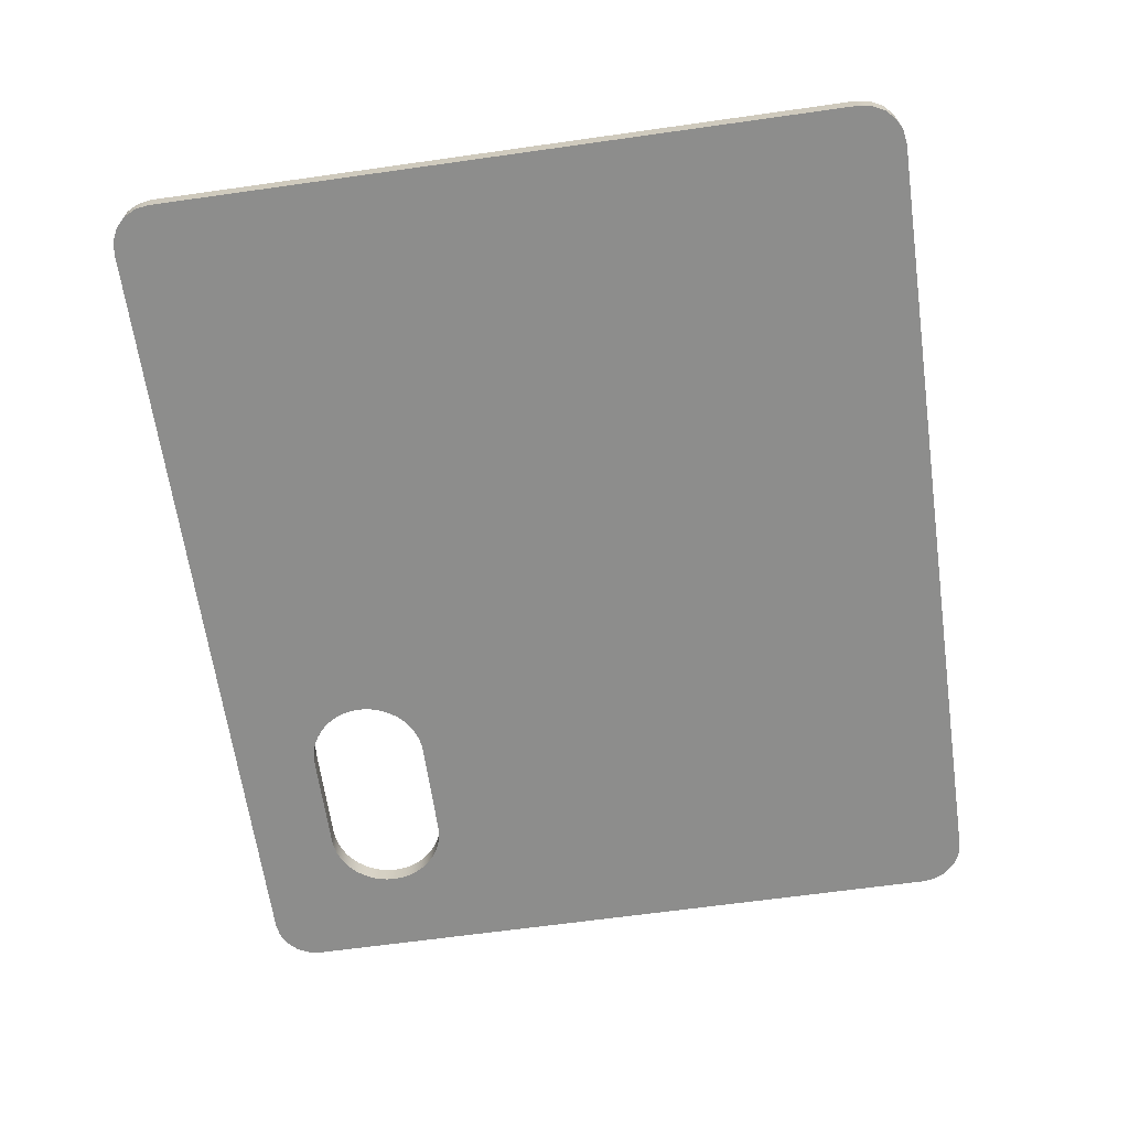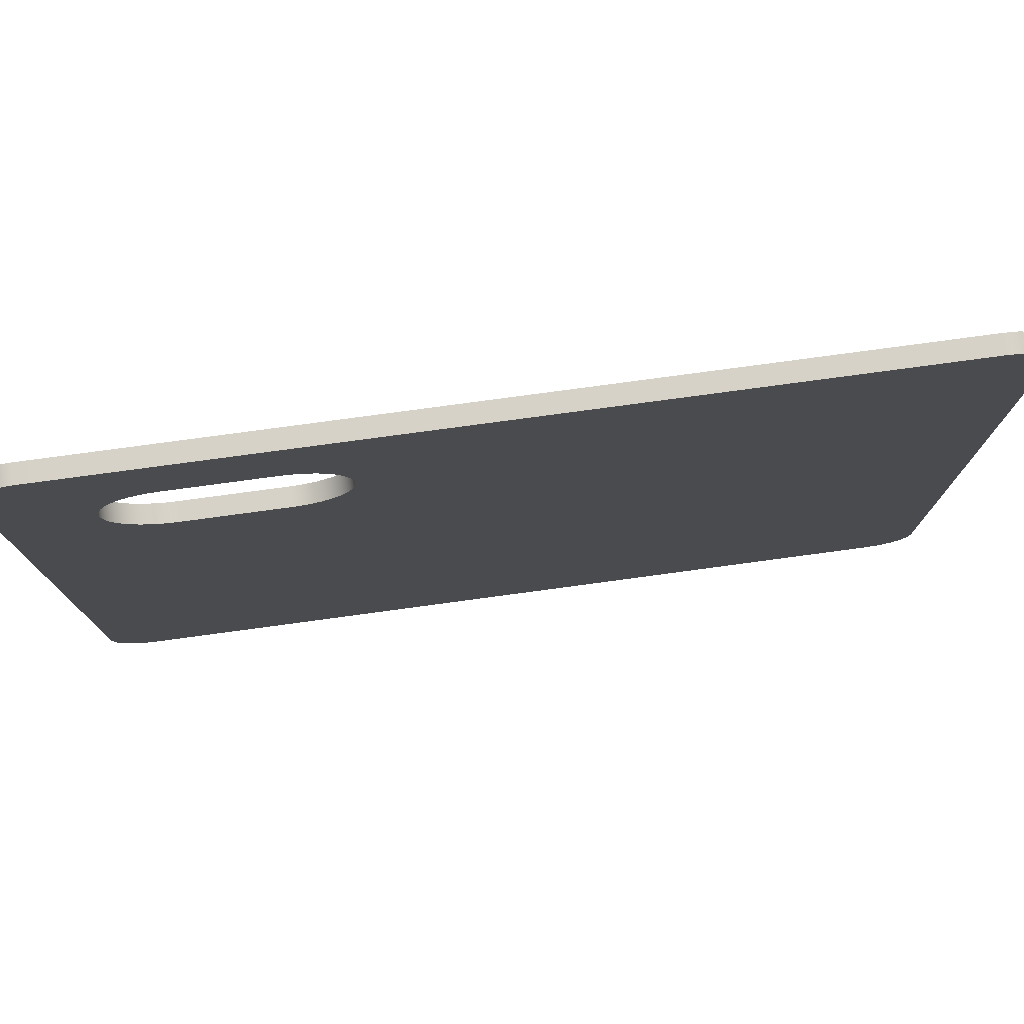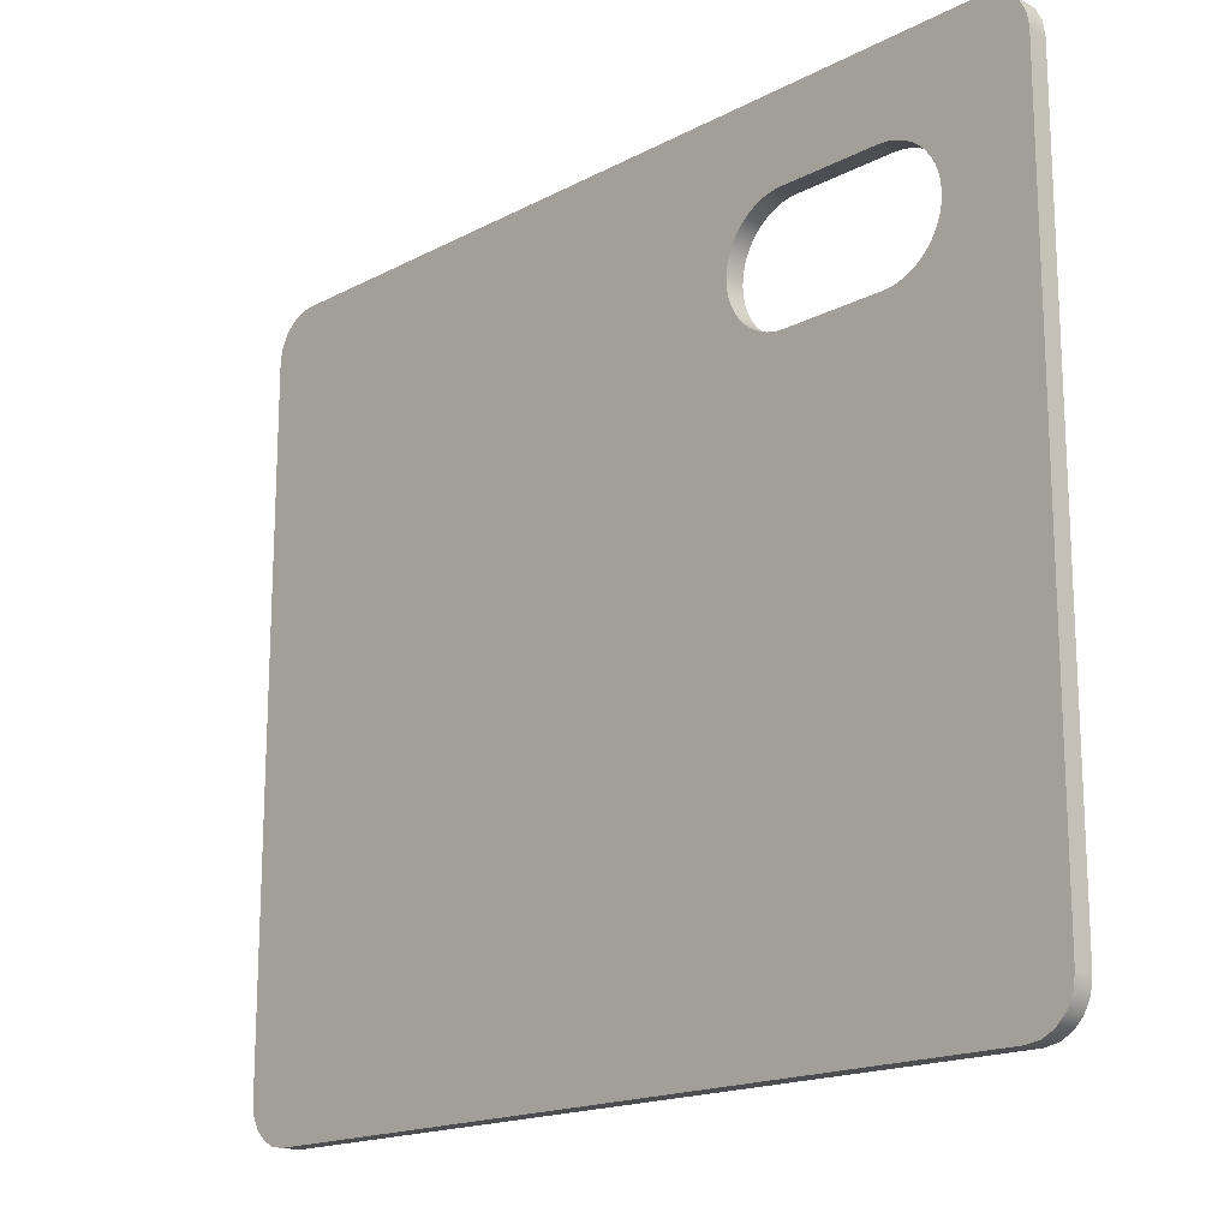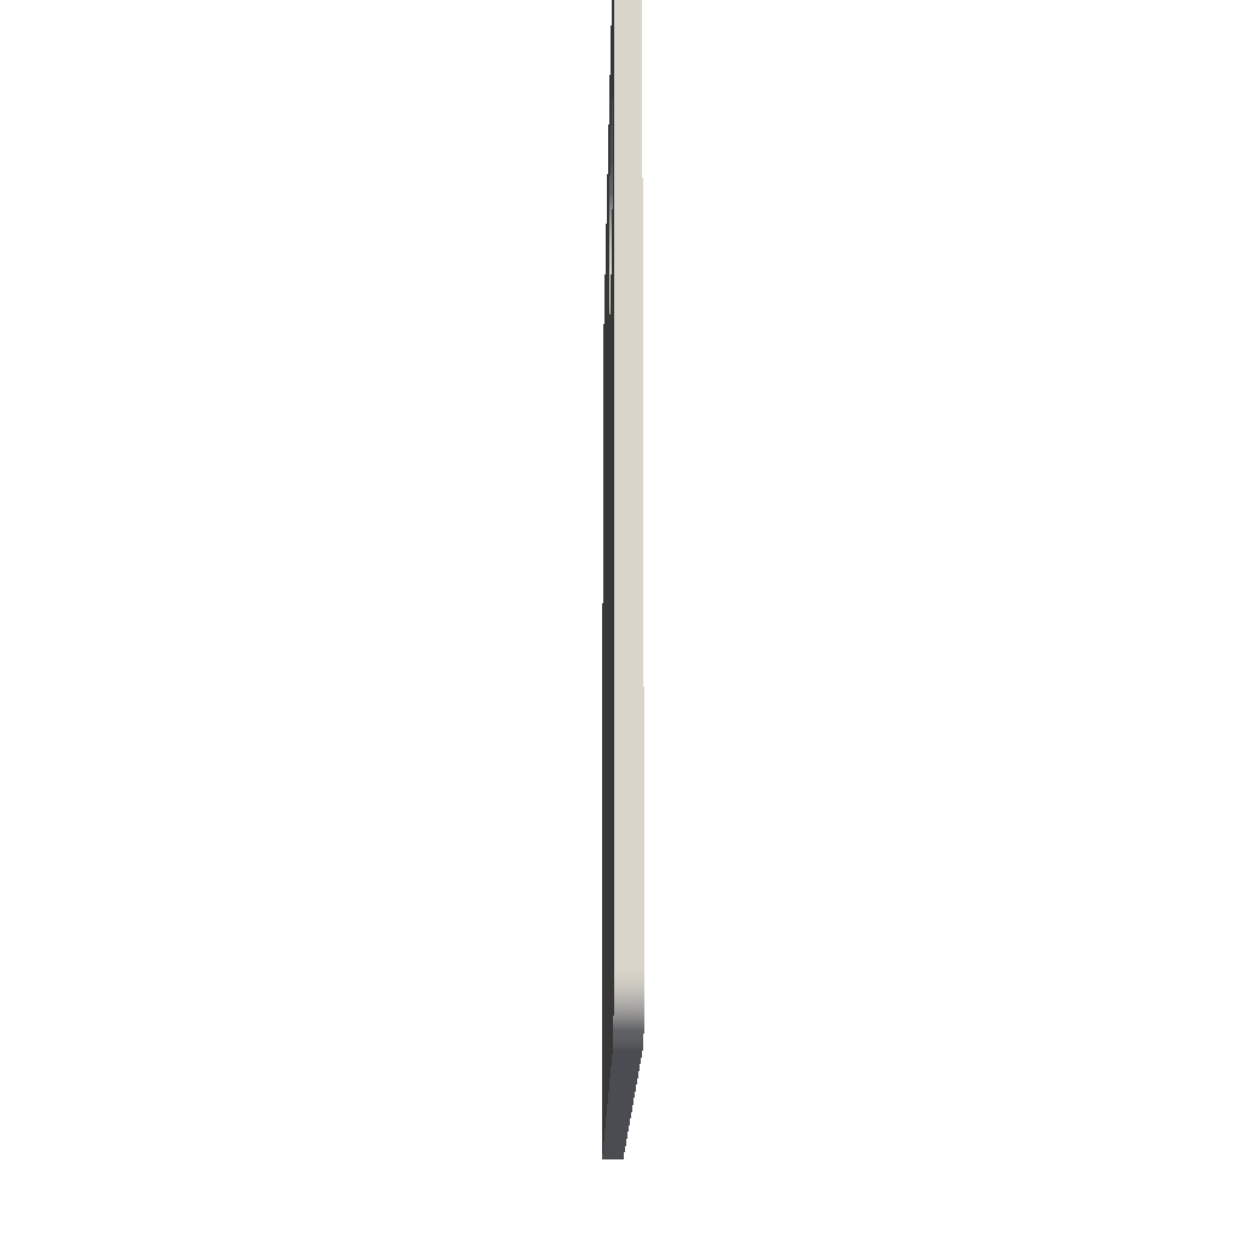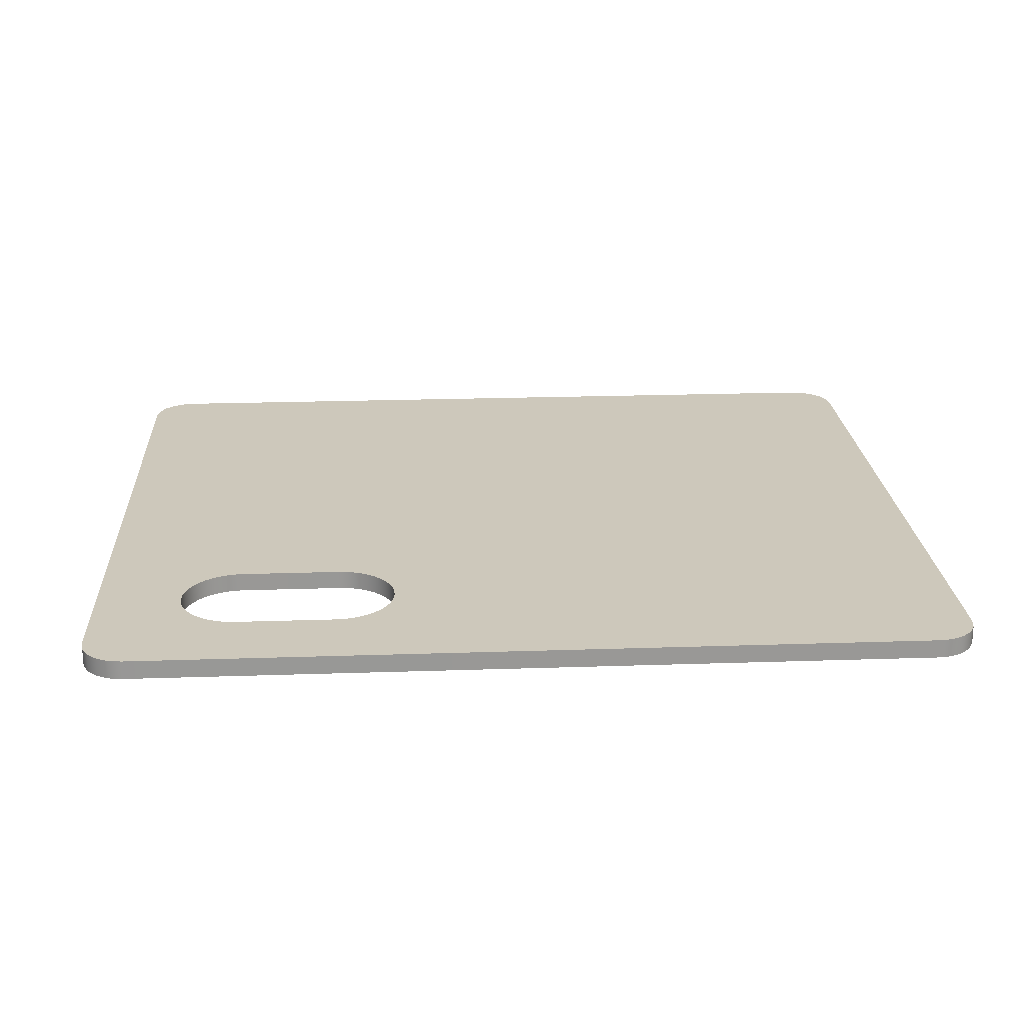
<metadata>
{"format":"obj","ext":"obj","renderer":"f3d","projection":"perspective","resolution":1024,"background":"white","views":[{"elev":-64.4,"azim":98.1,"up":"+Y"},{"elev":77.7,"azim":-7.7,"up":"+Z"},{"elev":-17.2,"azim":-133.8,"up":"+Z"},{"elev":-15.5,"azim":-90.8,"up":"+Z"},{"elev":21.8,"azim":-3.4,"up":"+Y"}]}
</metadata>
<code>
g default
v -0.1223 -0.004599 0.3323
v -0.1223 0.01233 0.3323
v -0.3992 0.01233 0.1481
v 0.4008 0.01233 0.1481
v 0.4008 -0.004599 0.1481
v -0.3992 -0.004599 0.1481
v -0.3992 0.01233 0.2564
v 0.4008 0.01233 0.2564
v 0.4008 -0.004599 0.2564
v -0.3992 -0.004599 0.2564
v -0.3208 -0.004599 0.3323
v -0.3208 0.01233 0.3323
v -0.1687 0.01233 0.1487
v -0.1612 0.01233 0.1503
v -0.1539 0.01233 0.153
v -0.1471 0.01233 0.1567
v -0.141 0.01233 0.1614
v -0.1355 0.01233 0.1668
v -0.1309 0.01233 0.173
v -0.1272 0.01233 0.1798
v -0.1245 0.01233 0.187
v -0.1228 0.01233 0.1946
v -0.1223 0.01233 0.2023
v -0.07605 0.01233 0.1481
v -0.1223 0.01233 0.1019
v -0.1764 0.01233 0.1481
v -0.1228 -0.004599 0.1946
v -0.1245 -0.004599 0.187
v -0.1272 -0.004599 0.1798
v -0.1309 -0.004599 0.173
v -0.1355 -0.004599 0.1668
v -0.141 -0.004599 0.1614
v -0.1471 -0.004599 0.1567
v -0.1539 -0.004599 0.153
v -0.1612 -0.004599 0.1503
v -0.1687 -0.004599 0.1487
v -0.1764 -0.004599 0.1481
v -0.1223 -0.004599 0.1019
v -0.07605 -0.004599 0.1481
v -0.1223 -0.004599 0.2023
v -0.1228 0.01233 0.21
v -0.1245 0.01233 0.2175
v -0.1272 0.01233 0.2248
v -0.1309 0.01233 0.2316
v -0.1355 0.01233 0.2378
v -0.141 0.01233 0.2432
v -0.1471 0.01233 0.2478
v -0.1539 0.01233 0.2515
v -0.1612 0.01233 0.2542
v -0.1687 0.01233 0.2559
v -0.1764 0.01233 0.2564
v -0.1223 0.01233 0.3027
v -0.07605 0.01233 0.2564
v -0.1687 -0.004599 0.2559
v -0.1612 -0.004599 0.2542
v -0.1539 -0.004599 0.2515
v -0.1471 -0.004599 0.2478
v -0.141 -0.004599 0.2432
v -0.1355 -0.004599 0.2378
v -0.1309 -0.004599 0.2316
v -0.1272 -0.004599 0.2248
v -0.1245 -0.004599 0.2175
v -0.1228 -0.004599 0.21
v -0.07605 -0.004599 0.2564
v -0.1223 -0.004599 0.3027
v -0.1764 -0.004599 0.2564
v -0.1223 0.01233 0.1103
v -0.08446 0.01233 0.1481
v -0.1223 0.01233 0.1187
v -0.09286 0.01233 0.1481
v -0.1223 0.01233 0.1271
v -0.1013 0.01233 0.1481
v -0.1223 0.01233 0.1355
v -0.1097 0.01233 0.1481
v -0.1223 0.01233 0.1439
v -0.1181 0.01233 0.1481
v -0.08446 -0.004599 0.1481
v -0.1223 -0.004599 0.1103
v -0.09286 -0.004599 0.1481
v -0.1223 -0.004599 0.1187
v -0.1013 -0.004599 0.1481
v -0.1223 -0.004599 0.1271
v -0.1097 -0.004599 0.1481
v -0.1223 -0.004599 0.1355
v -0.1181 -0.004599 0.1481
v -0.1223 -0.004599 0.1439
v -0.08446 0.01233 0.2564
v -0.1223 0.01233 0.2943
v -0.09286 0.01233 0.2564
v -0.1223 0.01233 0.2858
v -0.1013 0.01233 0.2564
v -0.1223 0.01233 0.2774
v -0.1097 0.01233 0.2564
v -0.1223 0.01233 0.269
v -0.1181 0.01233 0.2564
v -0.1223 0.01233 0.2606
v -0.1223 -0.004599 0.2943
v -0.08446 -0.004599 0.2564
v -0.1223 -0.004599 0.2858
v -0.09286 -0.004599 0.2564
v -0.1223 -0.004599 0.2774
v -0.1013 -0.004599 0.2564
v -0.1223 -0.004599 0.269
v -0.1097 -0.004599 0.2564
v -0.1223 -0.004599 0.2606
v -0.1181 -0.004599 0.2564
v -0.2666 -0.004599 0.1481
v -0.2744 -0.004599 0.1487
v -0.2819 -0.004599 0.1503
v -0.2891 -0.004599 0.153
v -0.2959 -0.004599 0.1567
v -0.3021 -0.004599 0.1614
v -0.3076 -0.004599 0.1668
v -0.3122 -0.004599 0.173
v -0.3159 -0.004599 0.1798
v -0.3186 -0.004599 0.187
v -0.3202 -0.004599 0.1946
v -0.3208 -0.004599 0.2023
v -0.367 -0.004599 0.1481
v -0.3208 -0.004599 0.1019
v -0.3202 0.01233 0.1946
v -0.3186 0.01233 0.187
v -0.3159 0.01233 0.1798
v -0.3122 0.01233 0.173
v -0.3076 0.01233 0.1668
v -0.3021 0.01233 0.1614
v -0.2959 0.01233 0.1567
v -0.2891 0.01233 0.153
v -0.2819 0.01233 0.1503
v -0.2744 0.01233 0.1487
v -0.2666 0.01233 0.1481
v -0.3208 0.01233 0.1019
v -0.367 0.01233 0.1481
v -0.3208 0.01233 0.2023
v -0.2666 -0.004599 0.2564
v -0.3208 -0.004599 0.3027
v -0.367 -0.004599 0.2564
v -0.3202 -0.004599 0.21
v -0.3186 -0.004599 0.2175
v -0.3159 -0.004599 0.2248
v -0.3122 -0.004599 0.2316
v -0.3076 -0.004599 0.2378
v -0.3021 -0.004599 0.2432
v -0.2959 -0.004599 0.2478
v -0.2891 -0.004599 0.2515
v -0.2819 -0.004599 0.2542
v -0.2744 -0.004599 0.2559
v -0.2744 0.01233 0.2559
v -0.2819 0.01233 0.2542
v -0.2891 0.01233 0.2515
v -0.2959 0.01233 0.2478
v -0.3021 0.01233 0.2432
v -0.3076 0.01233 0.2378
v -0.3122 0.01233 0.2316
v -0.3159 0.01233 0.2248
v -0.3186 0.01233 0.2175
v -0.3202 0.01233 0.21
v -0.367 0.01233 0.2564
v -0.3208 0.01233 0.3027
v -0.2666 0.01233 0.2564
v -0.3208 -0.004599 0.1103
v -0.3586 -0.004599 0.1481
v -0.3208 -0.004599 0.1187
v -0.3502 -0.004599 0.1481
v -0.3208 -0.004599 0.1271
v -0.3418 -0.004599 0.1481
v -0.3208 -0.004599 0.1355
v -0.3334 -0.004599 0.1481
v -0.3208 -0.004599 0.1439
v -0.325 -0.004599 0.1481
v -0.3586 0.01233 0.1481
v -0.3208 0.01233 0.1103
v -0.3502 0.01233 0.1481
v -0.3208 0.01233 0.1187
v -0.3418 0.01233 0.1481
v -0.3208 0.01233 0.1271
v -0.3334 0.01233 0.1481
v -0.3208 0.01233 0.1355
v -0.325 0.01233 0.1481
v -0.3208 0.01233 0.1439
v -0.3586 -0.004599 0.2564
v -0.3208 -0.004599 0.2943
v -0.3502 -0.004599 0.2564
v -0.3208 -0.004599 0.2858
v -0.3418 -0.004599 0.2564
v -0.3208 -0.004599 0.2774
v -0.3334 -0.004599 0.2564
v -0.3208 -0.004599 0.269
v -0.325 -0.004599 0.2564
v -0.3208 -0.004599 0.2606
v -0.3208 0.01233 0.2943
v -0.3586 0.01233 0.2564
v -0.3208 0.01233 0.2858
v -0.3502 0.01233 0.2564
v -0.3208 0.01233 0.2774
v -0.3418 0.01233 0.2564
v -0.3208 0.01233 0.269
v -0.3334 0.01233 0.2564
v -0.3208 0.01233 0.2606
v -0.325 0.01233 0.2564
v -0.3992 -0.004599 0.2932
v -0.36 -0.004599 0.3323
v -0.3721 -0.004599 0.3304
v -0.383 -0.004599 0.3249
v -0.3917 -0.004599 0.3162
v -0.3973 -0.004599 0.3053
v -0.3992 0.01233 0.2932
v -0.3973 0.01233 0.3053
v -0.3917 0.01233 0.3162
v -0.383 0.01233 0.3249
v -0.3721 0.01233 0.3304
v -0.36 0.01233 0.3323
v 0.4008 -0.004599 0.2932
v 0.3989 -0.004599 0.3053
v 0.3933 -0.004599 0.3162
v 0.3847 -0.004599 0.3249
v 0.3737 -0.004599 0.3304
v 0.3616 -0.004599 0.3323
v 0.3616 0.01233 0.3323
v 0.3737 0.01233 0.3304
v 0.3847 0.01233 0.3249
v 0.3933 0.01233 0.3162
v 0.3989 0.01233 0.3053
v 0.4008 0.01233 0.2932
v -0.3992 0.01233 -0.3285
v -0.36 0.01233 -0.3677
v -0.3721 0.01233 -0.3657
v -0.383 0.01233 -0.3602
v -0.3917 0.01233 -0.3515
v -0.3973 0.01233 -0.3406
v -0.3992 -0.004599 -0.3285
v -0.3973 -0.004599 -0.3406
v -0.3917 -0.004599 -0.3515
v -0.383 -0.004599 -0.3602
v -0.3721 -0.004599 -0.3657
v -0.36 -0.004599 -0.3677
v 0.4008 0.01233 -0.3285
v 0.3989 0.01233 -0.3406
v 0.3933 0.01233 -0.3515
v 0.3847 0.01233 -0.3602
v 0.3737 0.01233 -0.3657
v 0.3616 0.01233 -0.3677
v 0.3616 -0.004599 -0.3677
v 0.3737 -0.004599 -0.3657
v 0.3847 -0.004599 -0.3602
v 0.3933 -0.004599 -0.3515
v 0.3989 -0.004599 -0.3406
v 0.4008 -0.004599 -0.3285
v -0.1223 -0.004599 -0.3399
v -0.15 -0.004599 -0.3677
v -0.1389 -0.004599 -0.3677
v -0.1278 -0.004599 -0.3677
v -0.1167 -0.004599 -0.3677
v -0.1056 -0.004599 -0.3677
v -0.09456 -0.004599 -0.3677
v -0.15 0.01233 -0.3677
v -0.1223 0.01233 -0.3399
v -0.09456 0.01233 -0.3677
v -0.1056 0.01233 -0.3677
v -0.1167 0.01233 -0.3677
v -0.1278 0.01233 -0.3677
v -0.1389 0.01233 -0.3677
v -0.3208 -0.004599 -0.3399
v -0.3485 -0.004599 -0.3677
v -0.3374 -0.004599 -0.3677
v -0.3263 -0.004599 -0.3677
v -0.3153 -0.004599 -0.3677
v -0.3042 -0.004599 -0.3677
v -0.2931 -0.004599 -0.3677
v -0.3208 0.01233 -0.3399
v -0.2931 0.01233 -0.3677
v -0.3042 0.01233 -0.3677
v -0.3153 0.01233 -0.3677
v -0.3263 0.01233 -0.3677
v -0.3374 0.01233 -0.3677
v -0.3485 0.01233 -0.3677
g pCube146
f 2 1 218 219
f 255 258 242 243
f 4 5 248 237
f 225 231 6 3
f 269 271 256 250
f 12 11 1 2
f 4 24 23 53 8
f 8 9 5 4
f 9 64 40 39 5
f 3 6 10 7
f 224 213 9 8
f 11 136 135 66 65 1
f 7 10 201 207
f 6 119 118 137 10
f 236 226 276 264
f 7 158 134 133 3
f 212 202 11 12
f 131 107 37 26
f 51 66 135 160
f 23 22 27 40
f 22 21 28 27
f 21 20 29 28
f 20 19 30 29
f 19 18 31 30
f 18 17 32 31
f 17 16 33 32
f 16 15 34 33
f 15 14 35 34
f 14 13 36 35
f 13 26 37 36
f 51 50 54 66
f 50 49 55 54
f 49 48 56 55
f 48 47 57 56
f 47 46 58 57
f 46 45 59 58
f 45 44 60 59
f 44 43 61 60
f 43 42 62 61
f 42 41 63 62
f 41 23 40 63
f 26 13 67 25
f 25 67 68 24
f 24 68 22 23
f 13 14 69 67
f 67 69 70 68
f 68 70 21 22
f 14 15 71 69
f 69 71 72 70
f 70 72 20 21
f 15 16 73 71
f 71 73 74 72
f 72 74 19 20
f 16 17 75 73
f 73 75 76 74
f 74 76 18 19
f 18 76 75 17
f 40 27 77 39
f 39 77 78 38
f 38 78 36 37
f 27 28 79 77
f 77 79 80 78
f 78 80 35 36
f 28 29 81 79
f 79 81 82 80
f 80 82 34 35
f 29 30 83 81
f 81 83 84 82
f 82 84 33 34
f 30 31 85 83
f 83 85 86 84
f 84 86 32 33
f 32 86 85 31
f 23 41 87 53
f 53 87 88 52
f 52 88 50 51
f 41 42 89 87
f 87 89 90 88
f 88 90 49 50
f 42 43 91 89
f 89 91 92 90
f 90 92 48 49
f 43 44 93 91
f 91 93 94 92
f 92 94 47 48
f 44 45 95 93
f 93 95 96 94
f 94 96 46 47
f 46 96 95 45
f 66 54 97 65
f 65 97 98 64
f 64 98 63 40
f 54 55 99 97
f 97 99 100 98
f 98 100 62 63
f 55 56 101 99
f 99 101 102 100
f 100 102 61 62
f 56 57 103 101
f 101 103 104 102
f 102 104 60 61
f 57 58 105 103
f 103 105 106 104
f 104 106 59 60
f 59 106 105 58
f 107 120 263 269 250 249 38 37
f 160 159 12 2 52 51
f 118 117 121 134
f 117 116 122 121
f 116 115 123 122
f 115 114 124 123
f 114 113 125 124
f 113 112 126 125
f 112 111 127 126
f 111 110 128 127
f 110 109 129 128
f 109 108 130 129
f 108 107 131 130
f 135 147 148 160
f 147 146 149 148
f 146 145 150 149
f 145 144 151 150
f 144 143 152 151
f 143 142 153 152
f 142 141 154 153
f 141 140 155 154
f 140 139 156 155
f 139 138 157 156
f 138 118 134 157
f 107 108 161 120
f 120 161 162 119
f 119 162 117 118
f 108 109 163 161
f 161 163 164 162
f 162 164 116 117
f 109 110 165 163
f 163 165 166 164
f 164 166 115 116
f 110 111 167 165
f 165 167 168 166
f 166 168 114 115
f 111 112 169 167
f 167 169 170 168
f 168 170 113 114
f 113 170 169 112
f 134 121 171 133
f 133 171 172 132
f 132 172 130 131
f 121 122 173 171
f 171 173 174 172
f 172 174 129 130
f 122 123 175 173
f 173 175 176 174
f 174 176 128 129
f 123 124 177 175
f 175 177 178 176
f 176 178 127 128
f 124 125 179 177
f 177 179 180 178
f 178 180 126 127
f 126 180 179 125
f 118 138 181 137
f 137 181 182 136
f 136 182 147 135
f 138 139 183 181
f 181 183 184 182
f 182 184 146 147
f 139 140 185 183
f 183 185 186 184
f 184 186 145 146
f 140 141 187 185
f 185 187 188 186
f 186 188 144 145
f 141 142 189 187
f 187 189 190 188
f 188 190 143 144
f 143 190 189 142
f 160 148 191 159
f 159 191 192 158
f 158 192 157 134
f 148 149 193 191
f 191 193 194 192
f 192 194 156 157
f 149 150 195 193
f 193 195 196 194
f 194 196 155 156
f 150 151 197 195
f 195 197 198 196
f 196 198 154 155
f 151 152 199 197
f 197 199 200 198
f 198 200 153 154
f 153 200 199 152
f 271 270 132 131 26 25 257 256
f 201 206 208 207
f 206 205 209 208
f 205 204 210 209
f 204 203 211 210
f 203 202 212 211
f 218 217 220 219
f 217 216 221 220
f 216 215 222 221
f 215 214 223 222
f 214 213 224 223
f 225 230 232 231
f 230 229 233 232
f 229 228 234 233
f 228 227 235 234
f 227 226 236 235
f 242 241 244 243
f 241 240 245 244
f 240 239 246 245
f 239 238 247 246
f 238 237 248 247
f 255 254 259 258
f 254 253 260 259
f 253 252 261 260
f 252 251 262 261
f 251 250 256 262
f 269 268 272 271
f 268 267 273 272
f 267 266 274 273
f 266 265 275 274
f 265 264 276 275
f 201 10 137 136 11 202 203 204 205 206
f 12 159 158 7 207 208 209 210 211 212
f 1 65 64 9 213 214 215 216 217 218
f 8 53 52 2 219 220 221 222 223 224
f 225 3 133 132 270 276 226 227 228 229 230
f 264 263 120 119 6 231 232 233 234 235 236
f 258 257 25 24 4 237 238 239 240 241 242
f 5 39 38 249 255 243 244 245 246 247 248
f 249 250 251
f 249 251 252
f 249 252 253
f 249 253 254
f 249 254 255
f 257 258 259
f 257 259 260
f 257 260 261
f 257 261 262
f 257 262 256
f 263 264 265
f 263 265 266
f 263 266 267
f 263 267 268
f 263 268 269
f 270 271 272
f 270 272 273
f 270 273 274
f 270 274 275
f 270 275 276

</code>
